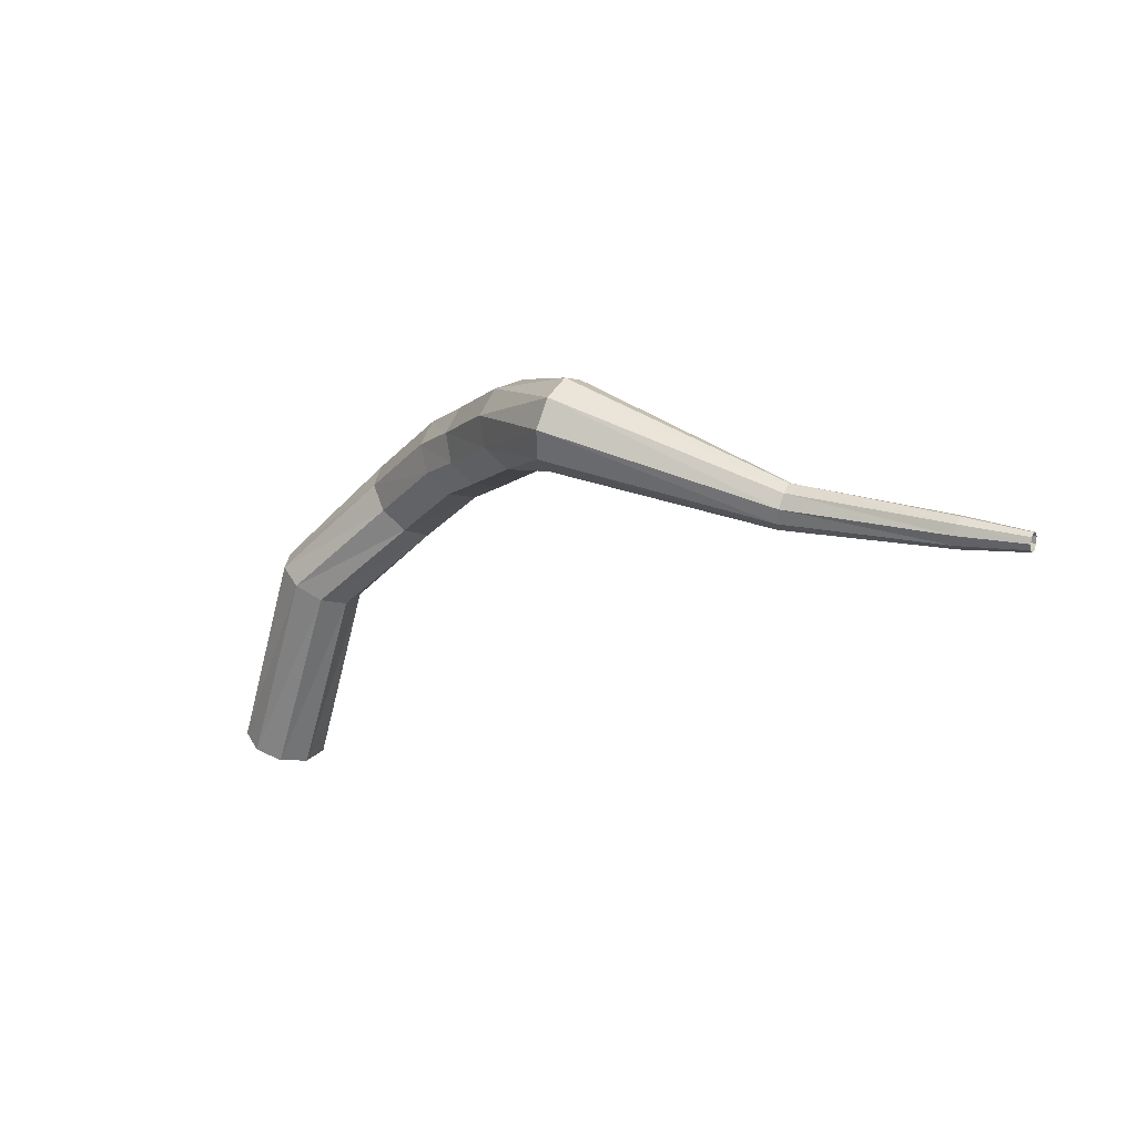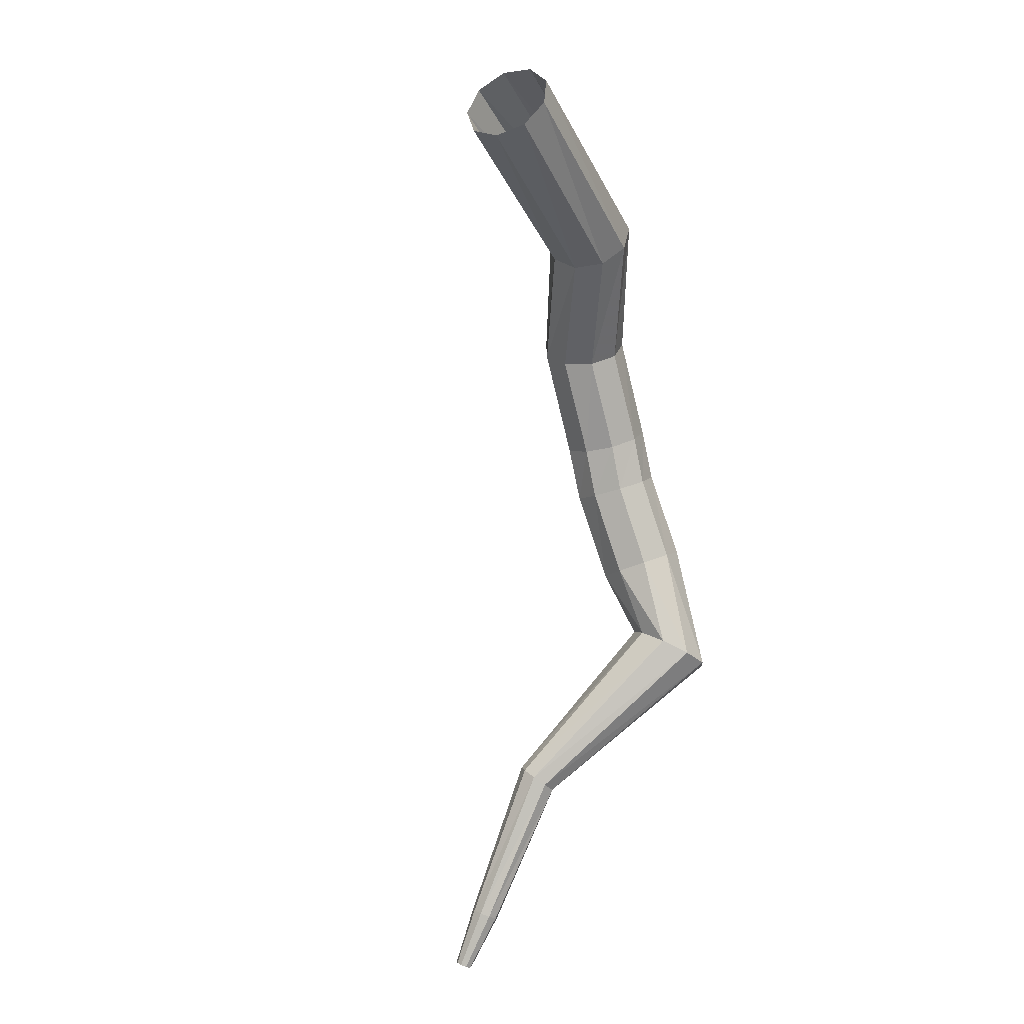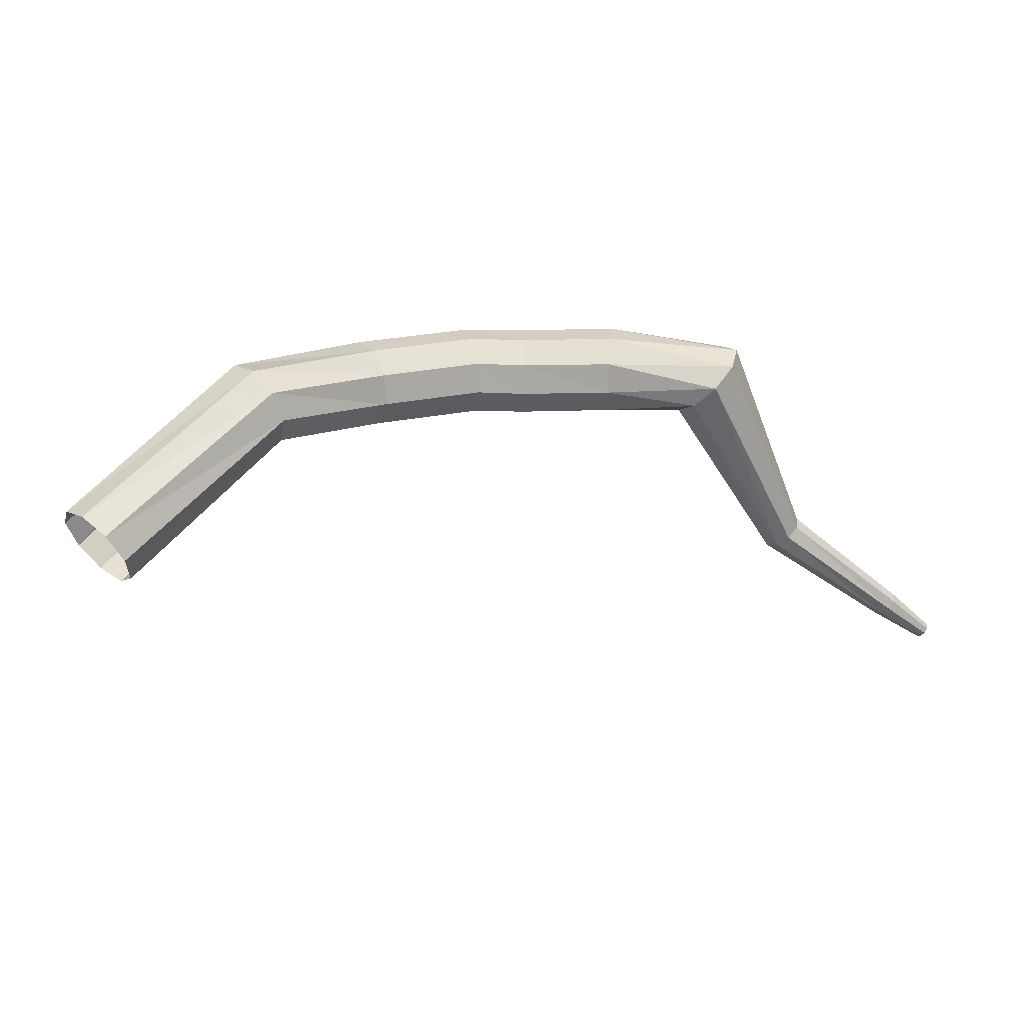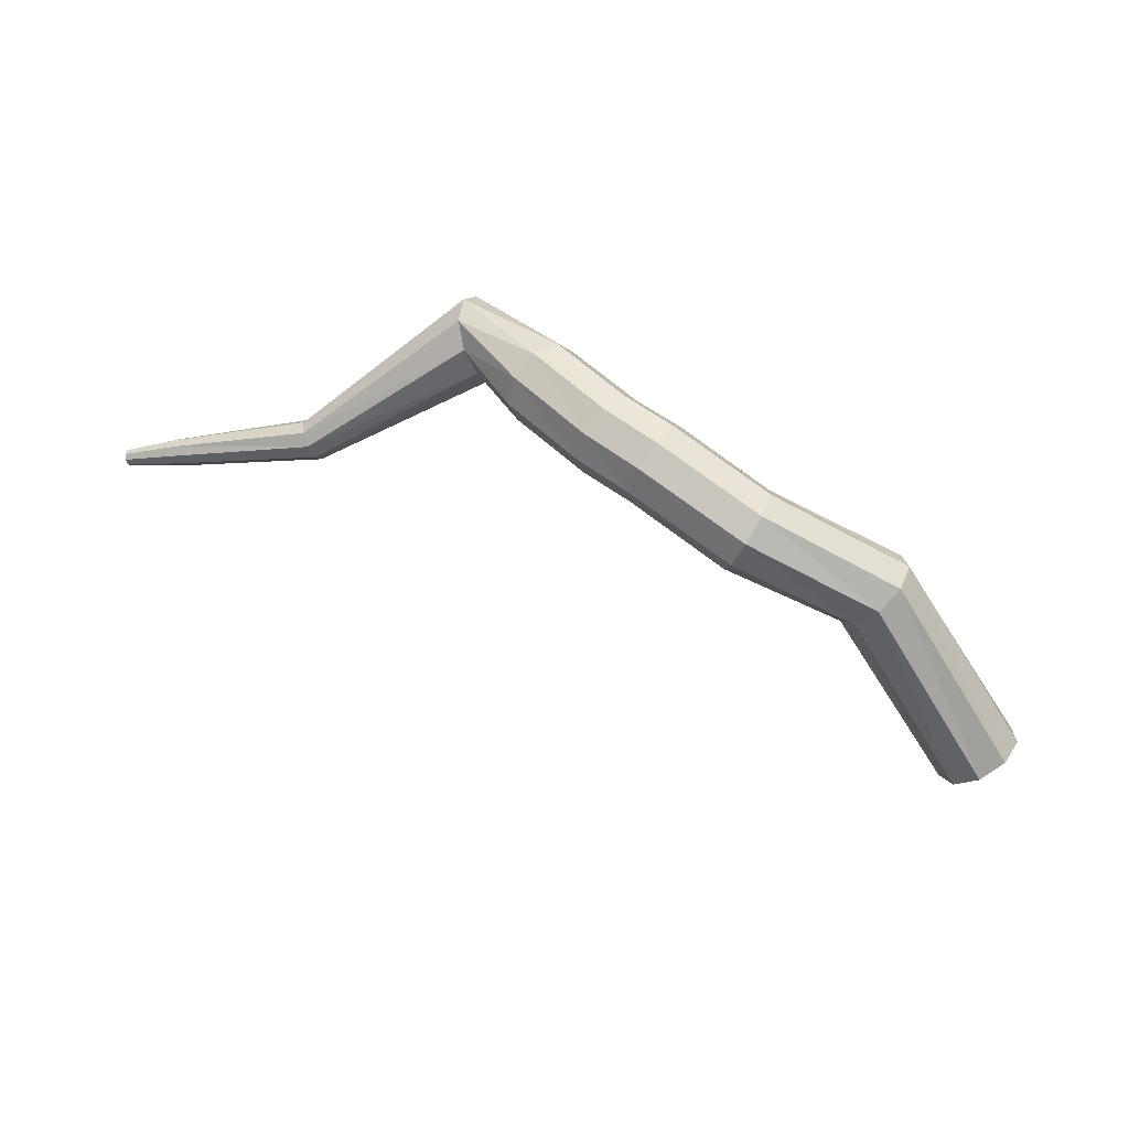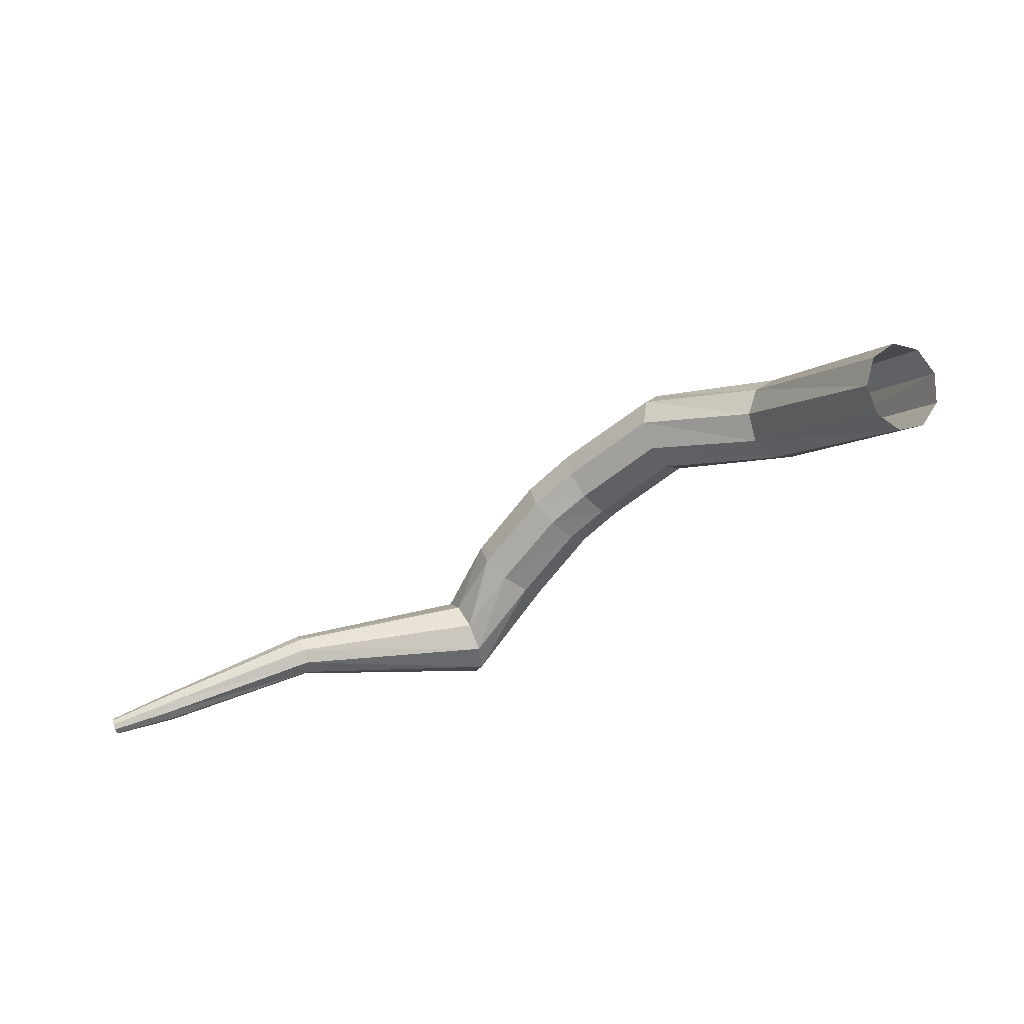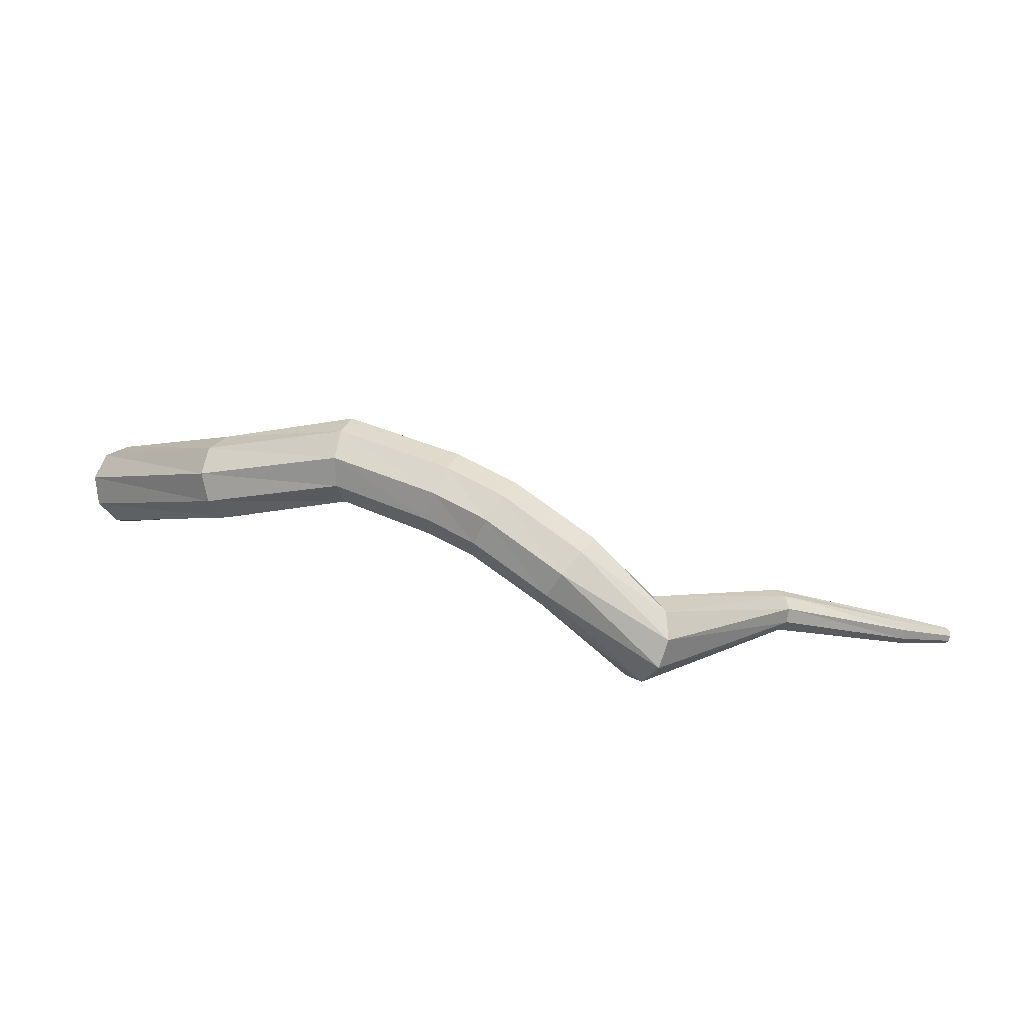
<metadata>
{"format":"obj","ext":"obj","renderer":"f3d","projection":"perspective","resolution":1024,"background":"white","views":[{"elev":-28.8,"azim":-116.1,"up":"+Z"},{"elev":-68.3,"azim":108.8,"up":"+Z"},{"elev":45.7,"azim":160.0,"up":"+Y"},{"elev":78.9,"azim":42.4,"up":"+Z"},{"elev":-40.9,"azim":49.4,"up":"+Z"},{"elev":40.2,"azim":-149.7,"up":"+Z"}]}
</metadata>
<code>
g tube1
v 167.9 171 121.6
v 167.5 170.8 120.9
v 167.1 170.1 120.5
v 167.1 169.3 120.6
v 167.3 168.7 121.2
v 167.7 168.6 121.9
v 168.1 169.1 122.5
v 168.3 169.9 122.6
v 168.2 170.7 122.3
v 167.9 171 121.6
v 162.4 171.9 124.6
v 162 171.6 123.9
v 161.9 170.9 123.5
v 162 170 123.7
v 162.3 169.5 124.2
v 162.7 169.5 125
v 162.9 170.1 125.6
v 163 170.9 125.7
v 162.7 171.7 125.4
v 162.4 171.9 124.6
v 158.6 170.6 125.8
v 158.5 170.3 125
v 158.7 169.5 124.6
v 158.9 168.7 124.8
v 159.1 168.2 125.4
v 159.2 168.2 126.3
v 159.2 168.8 126.9
v 159 169.6 127.1
v 158.8 170.3 126.6
v 158.6 170.6 125.8
v 155.6 170.3 125.6
v 155.7 170 124.8
v 155.9 169.3 124.4
v 155.9 168.5 124.6
v 155.9 167.9 125.2
v 155.8 167.9 126.1
v 155.7 168.4 126.7
v 155.6 169.3 126.9
v 155.6 170 126.4
v 155.6 170.3 125.6
v 154.2 170.2 125.2
v 154.4 169.9 124.5
v 154.6 169.1 124.1
v 154.5 168.3 124.2
v 154.4 167.7 124.8
v 154.1 167.7 125.7
v 153.9 168.3 126.3
v 153.8 169.1 126.4
v 153.9 169.9 126
v 154.2 170.2 125.2
v 151.7 170.2 124.4
v 152.1 169.9 123.6
v 152.2 169.2 123.3
v 152.1 168.3 123.4
v 151.9 167.8 124
v 151.5 167.8 124.8
v 151.2 168.3 125.4
v 151.2 169.2 125.5
v 151.4 169.9 125.1
v 151.7 170.2 124.4
v 148.2 169.9 123
v 148.7 170 122.2
v 149.4 169.6 121.9
v 150 169 122
v 150.2 168.4 122.6
v 149.9 168.1 123.3
v 149.3 168.3 123.9
v 148.6 168.8 124
v 148.2 169.4 123.7
v 148.2 169.9 123
v 146.6 164.2 120.8
v 146.8 164.2 120.5
v 147.2 164.1 120.3
v 147.5 163.8 120.3
v 147.7 163.6 120.6
v 147.6 163.4 121
v 147.3 163.5 121.3
v 146.9 163.7 121.4
v 146.7 164 121.2
v 146.6 164.2 120.8
v 143.7 161.3 119.1
v 143.8 161.3 118.9
v 144 161.1 118.8
v 144.2 160.9 118.8
v 144.3 160.7 119
v 144.2 160.7 119.3
v 144 160.7 119.5
v 143.8 160.9 119.5
v 143.7 161.1 119.4
v 143.7 161.3 119.1
v 142.6 160 118.5
v 142.6 160 118.4
v 142.8 159.9 118.3
v 142.9 159.8 118.3
v 142.9 159.7 118.5
v 142.9 159.6 118.6
v 142.8 159.7 118.7
v 142.6 159.8 118.8
v 142.6 159.9 118.7
v 142.6 160 118.5
f 1 2 12
f 12 11 1
f 2 3 13
f 13 12 2
f 3 4 14
f 14 13 3
f 4 5 15
f 15 14 4
f 5 6 16
f 16 15 5
f 6 7 17
f 17 16 6
f 7 8 18
f 18 17 7
f 8 9 19
f 19 18 8
f 9 10 20
f 20 19 9
f 11 12 22
f 22 21 11
f 12 13 23
f 23 22 12
f 13 14 24
f 24 23 13
f 14 15 25
f 25 24 14
f 15 16 26
f 26 25 15
f 16 17 27
f 27 26 16
f 17 18 28
f 28 27 17
f 18 19 29
f 29 28 18
f 19 20 30
f 30 29 19
f 21 22 32
f 32 31 21
f 22 23 33
f 33 32 22
f 23 24 34
f 34 33 23
f 24 25 35
f 35 34 24
f 25 26 36
f 36 35 25
f 26 27 37
f 37 36 26
f 27 28 38
f 38 37 27
f 28 29 39
f 39 38 28
f 29 30 40
f 40 39 29
f 31 32 42
f 42 41 31
f 32 33 43
f 43 42 32
f 33 34 44
f 44 43 33
f 34 35 45
f 45 44 34
f 35 36 46
f 46 45 35
f 36 37 47
f 47 46 36
f 37 38 48
f 48 47 37
f 38 39 49
f 49 48 38
f 39 40 50
f 50 49 39
f 41 42 52
f 52 51 41
f 42 43 53
f 53 52 42
f 43 44 54
f 54 53 43
f 44 45 55
f 55 54 44
f 45 46 56
f 56 55 45
f 46 47 57
f 57 56 46
f 47 48 58
f 58 57 47
f 48 49 59
f 59 58 48
f 49 50 60
f 60 59 49
f 51 52 62
f 62 61 51
f 52 53 63
f 63 62 52
f 53 54 64
f 64 63 53
f 54 55 65
f 65 64 54
f 55 56 66
f 66 65 55
f 56 57 67
f 67 66 56
f 57 58 68
f 68 67 57
f 58 59 69
f 69 68 58
f 59 60 70
f 70 69 59
f 61 62 72
f 72 71 61
f 62 63 73
f 73 72 62
f 63 64 74
f 74 73 63
f 64 65 75
f 75 74 64
f 65 66 76
f 76 75 65
f 66 67 77
f 77 76 66
f 67 68 78
f 78 77 67
f 68 69 79
f 79 78 68
f 69 70 80
f 80 79 69
f 71 72 82
f 82 81 71
f 72 73 83
f 83 82 72
f 73 74 84
f 84 83 73
f 74 75 85
f 85 84 74
f 75 76 86
f 86 85 75
f 76 77 87
f 87 86 76
f 77 78 88
f 88 87 77
f 78 79 89
f 89 88 78
f 79 80 90
f 90 89 79
f 81 82 92
f 92 91 81
f 82 83 93
f 93 92 82
f 83 84 94
f 94 93 83
f 84 85 95
f 95 94 84
f 85 86 96
f 96 95 85
f 86 87 97
f 97 96 86
f 87 88 98
f 98 97 87
f 88 89 99
f 99 98 88
f 89 90 100
f 100 99 89
g

</code>
